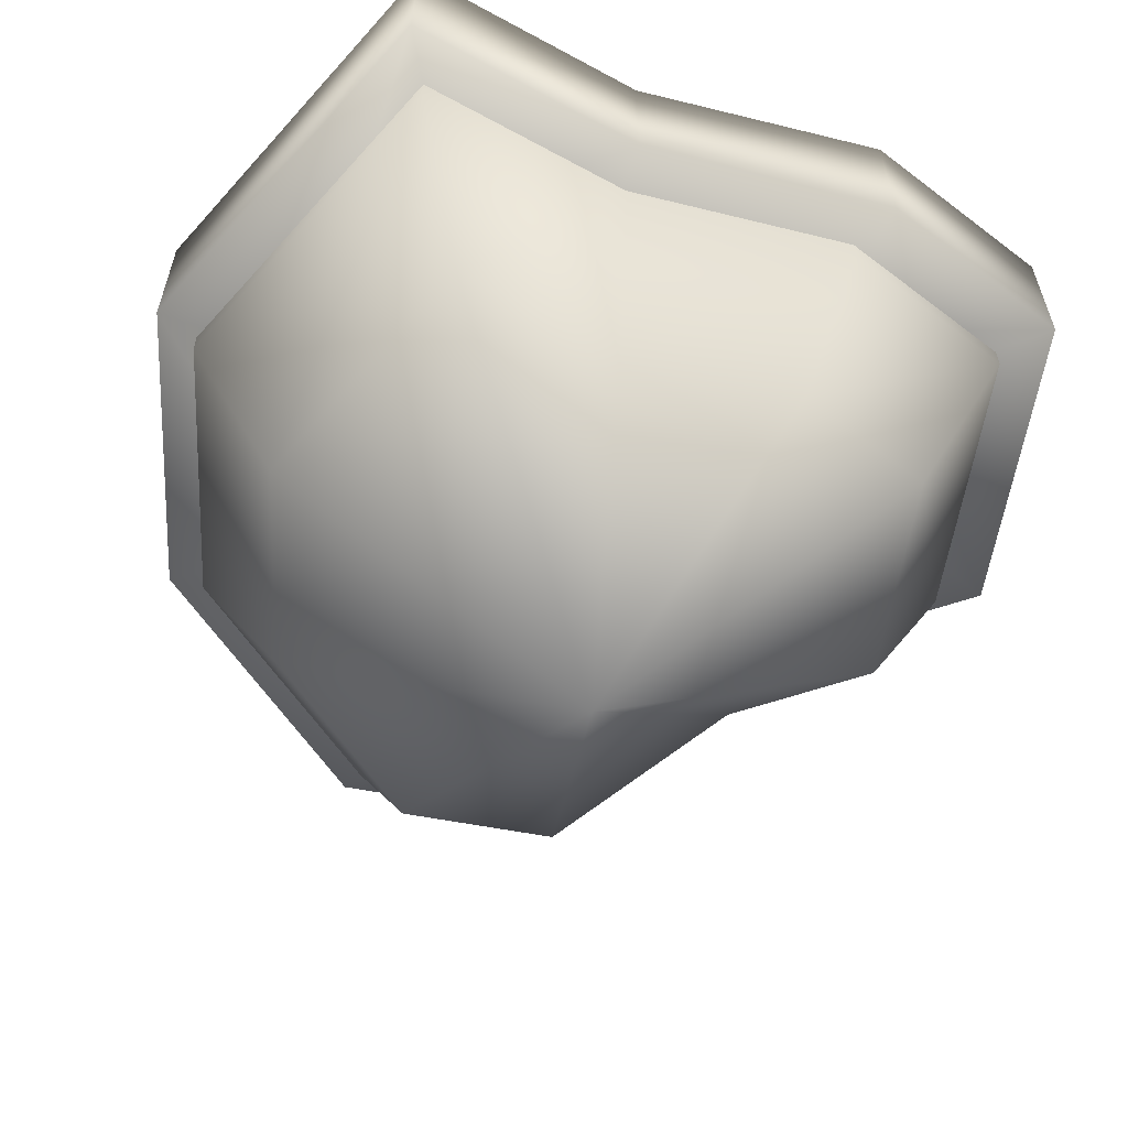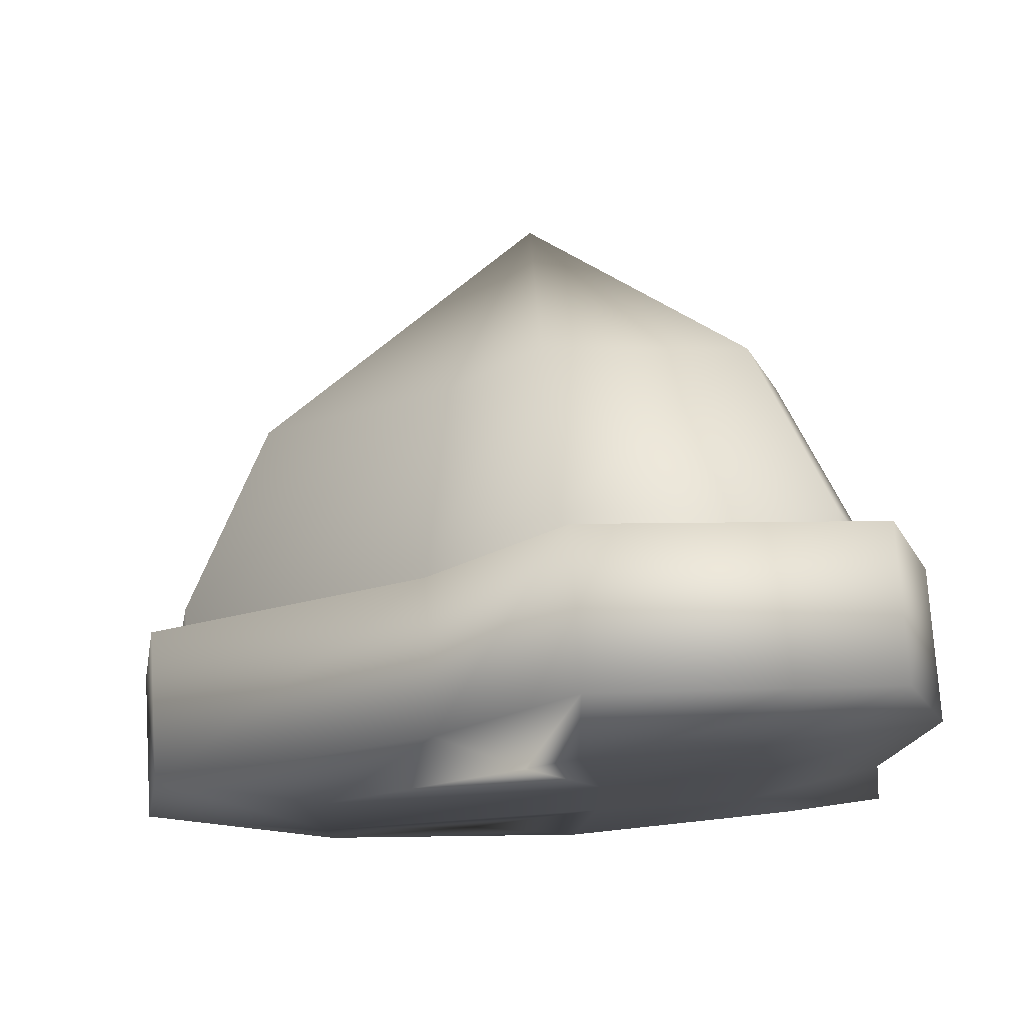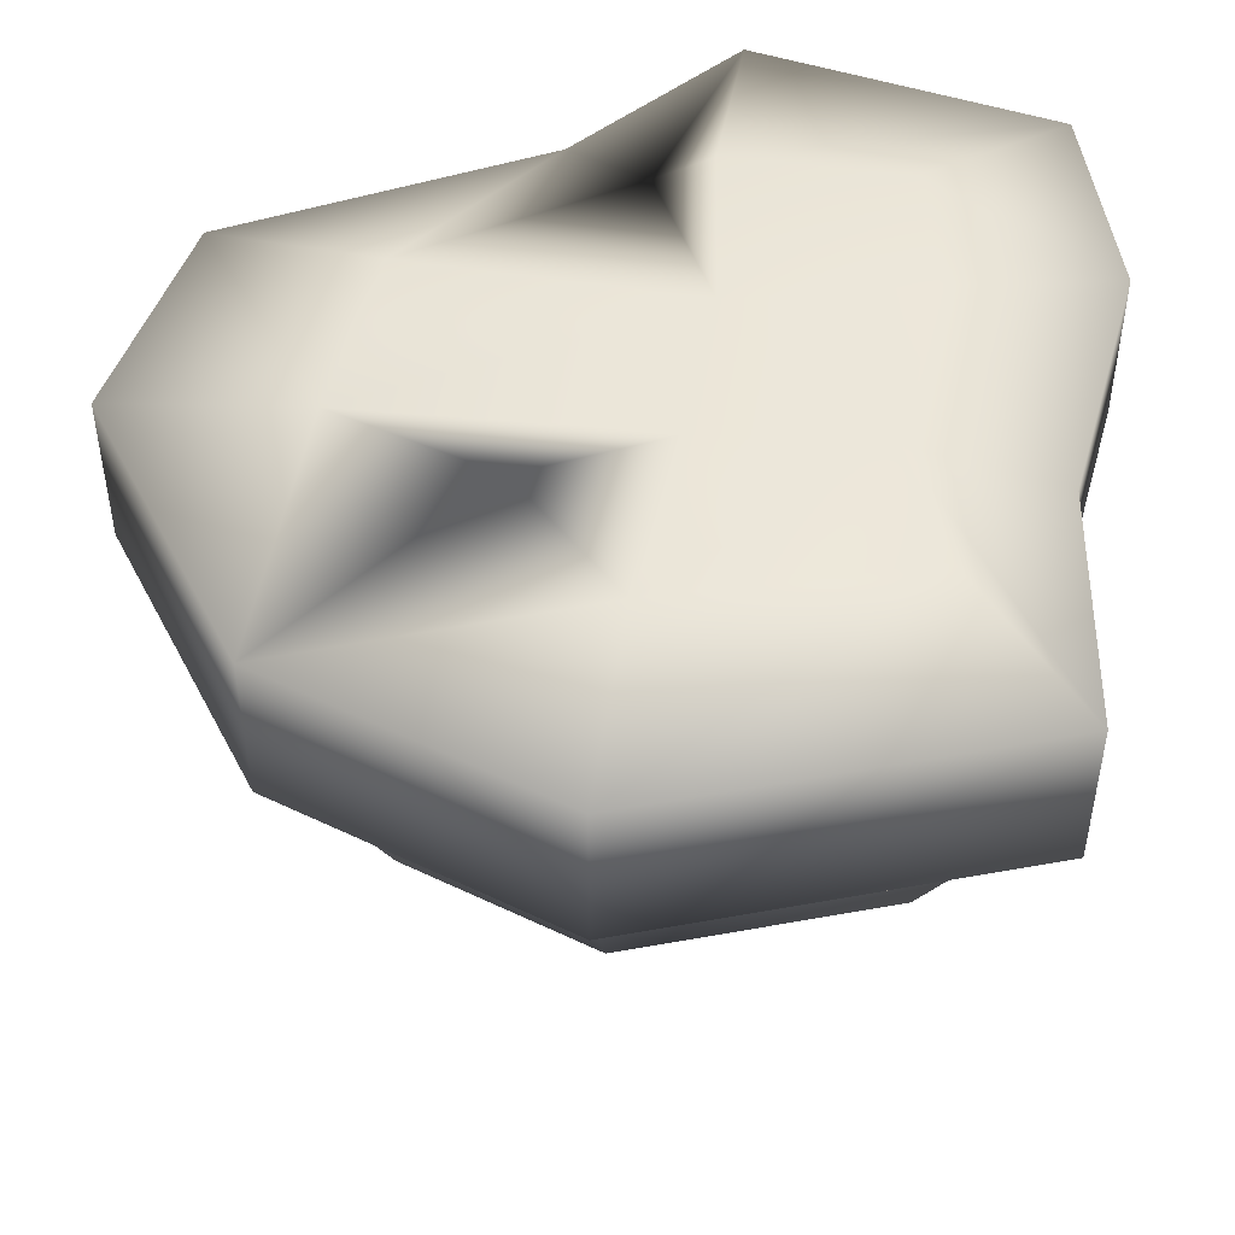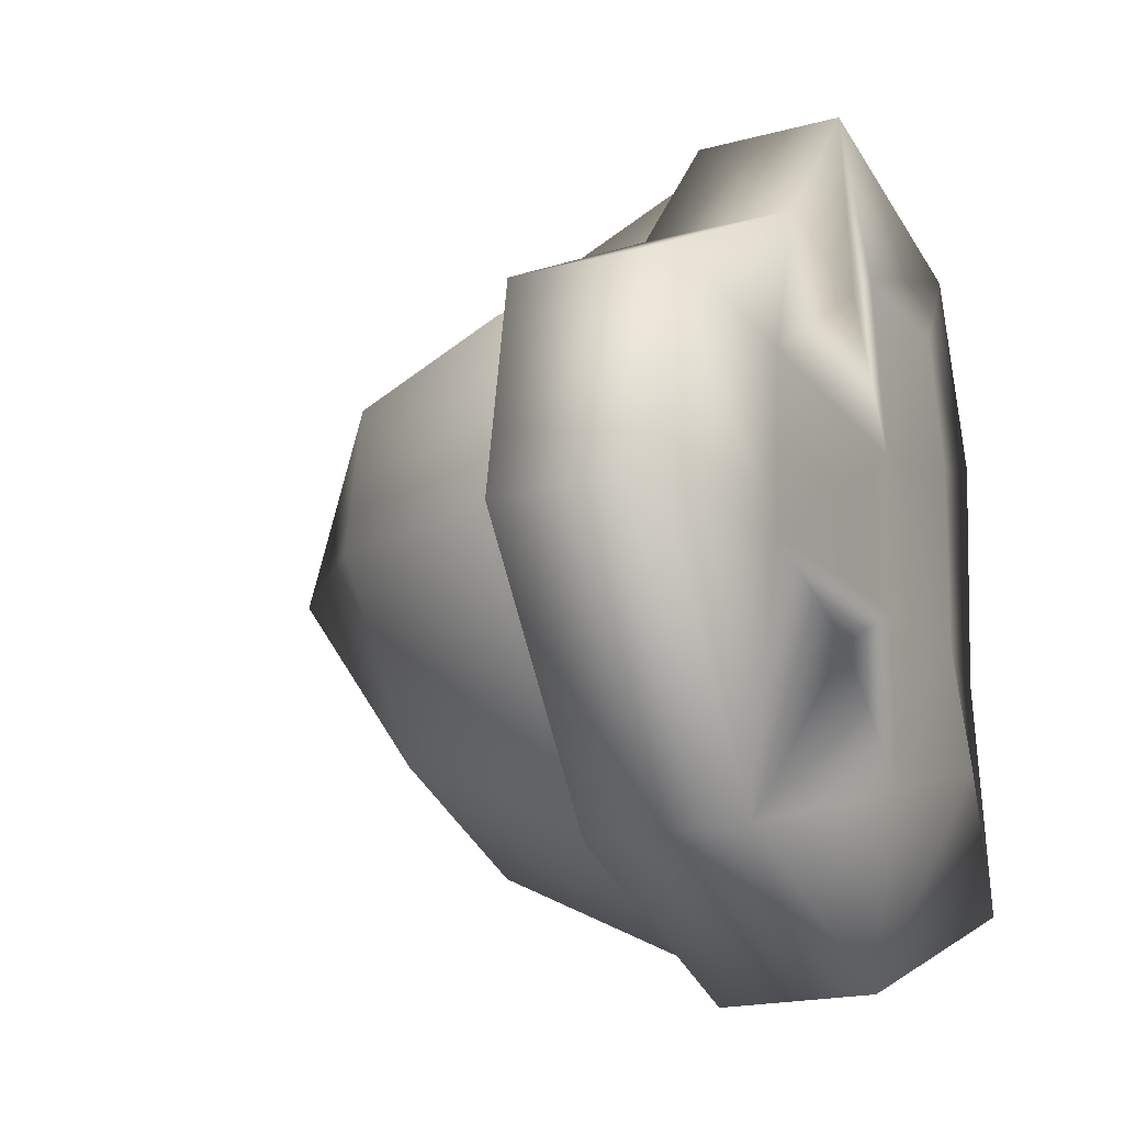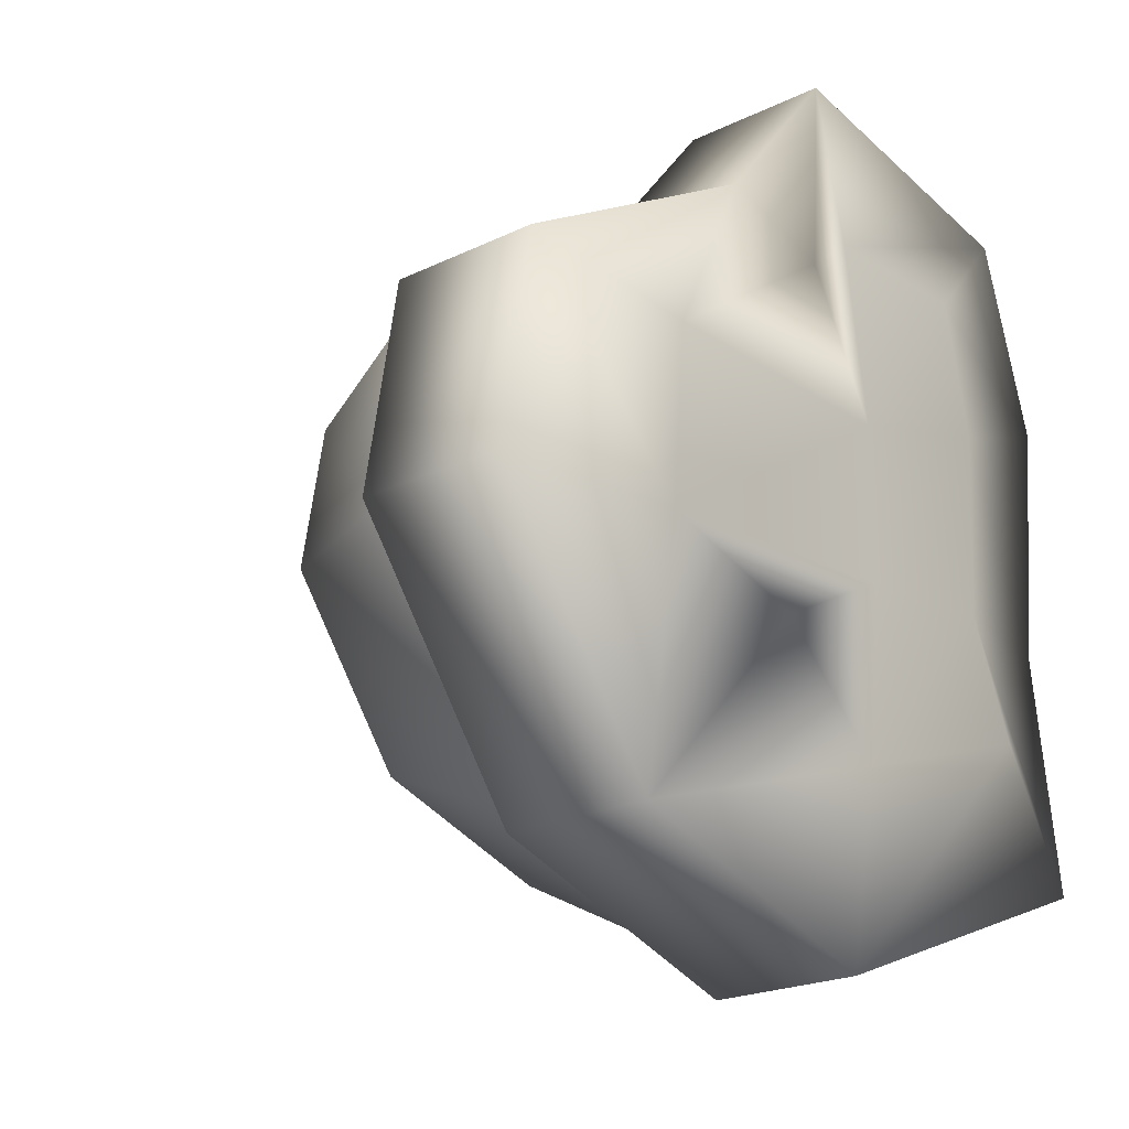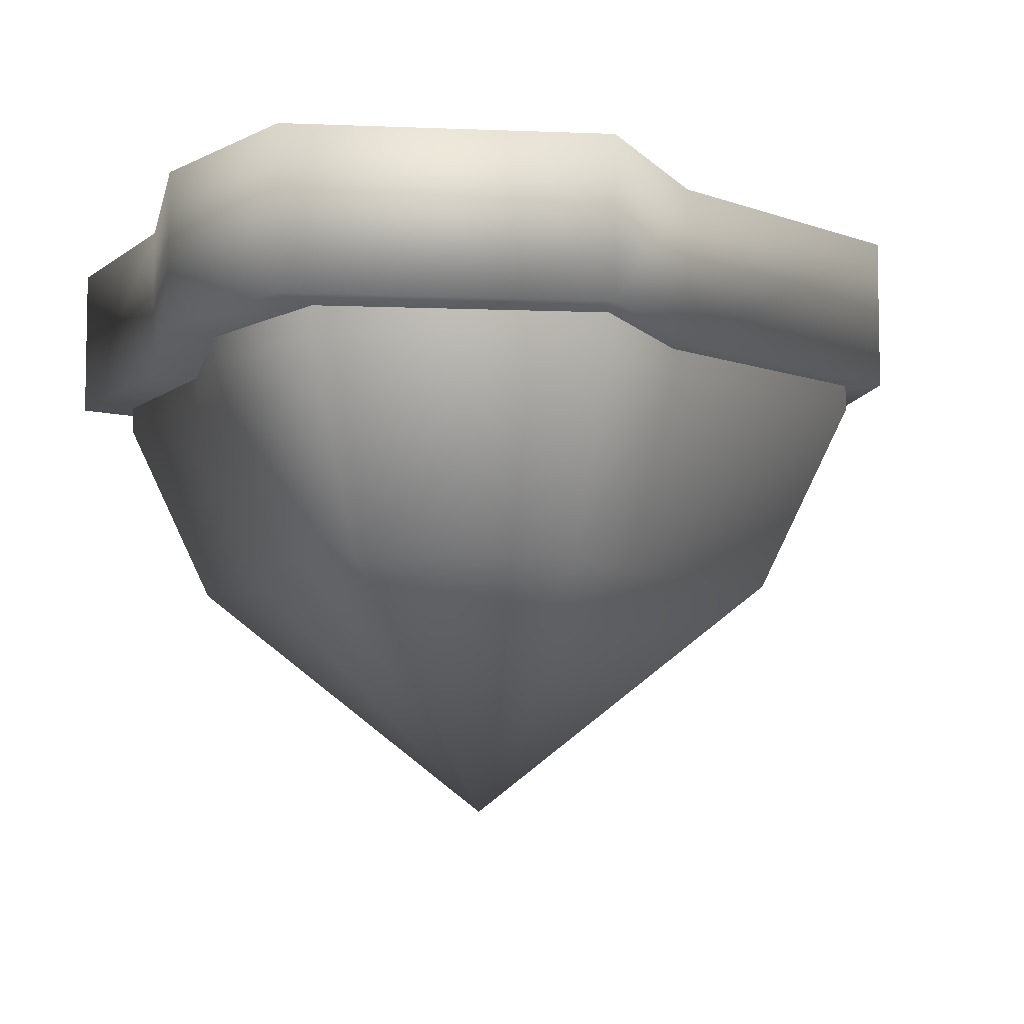
<metadata>
{"format":"obj","ext":"obj","renderer":"f3d","projection":"perspective","resolution":1024,"background":"white","views":[{"elev":-60.5,"azim":-110.5,"up":"+Y"},{"elev":74.5,"azim":176.4,"up":"+Z"},{"elev":48.4,"azim":-170.6,"up":"+Y"},{"elev":-19.4,"azim":116.7,"up":"+Z"},{"elev":-21.3,"azim":131.0,"up":"+Z"},{"elev":-7.1,"azim":-17.7,"up":"+Y"}]}
</metadata>
<code>
v  11.76 0 -154.1
v  12.79 0 -163.5
v  12.79 -5.971 -163.5
v  11.76 -5.971 -154.1
v  35.3 0 -173.9
v  42.01 0 -164.7
v  42.01 -5.971 -164.7
v  35.3 -5.971 -173.9
v  11.44 0 -172.4
v  24.8 0 -177.5
v  24.8 -5.971 -177.5
v  11.44 -5.971 -172.4
v  30.15 0 -150.8
v  25.13 0 -144.7
v  25.13 -5.971 -144.7
v  30.15 -5.971 -150.8
v  40.65 0 -156.6
v  40.65 -5.971 -156.6
v  14.06 0 -146.8
v  14.06 -5.971 -146.8
v  15.62 -13.87 -162.8
v  14.84 -13.87 -155.6
v  37.95 -13.87 -163.7
v  32.83 -13.87 -170.7
v  24.8 -13.87 -173.5
v  14.59 -13.87 -169.6
v  25.06 -13.87 -148.4
v  28.89 -13.87 -153.1
v  36.92 -13.87 -157.6
v  16.6 -13.87 -150.1
v  24.81 -23.7 -160.5
o land4
g land4
f 1 2 3 4
f 5 6 7 8
f 9 10 11 12
f 13 14 15 16
f 2 9 12 3
f 17 13 16 18
f 10 5 8 11
f 14 19 20 15
f 19 1 4 20
f 6 17 18 7
f 4 3 21 22
f 8 7 23 24
f 12 11 25 26
f 16 15 27 28
f 3 12 26 21
f 18 16 28 29
f 11 8 24 25
f 15 20 30 27
f 20 4 22 30
f 7 18 29 23
f 22 21 31
f 24 23 31
f 26 25 31
f 28 27 31
f 21 26 31
f 29 28 31
f 25 24 31
f 27 30 31
f 30 22 31
f 23 29 31
v  10.87 1.477 -163.6
v  9.718 1.477 -153.2
v  16.27 2.568 -155.7
v  16.72 2.568 -163.6
v  23.52 2.568 -164.2
v  35.69 2.568 -165
v  29.1 2.568 -167
v  24.3 2.568 -171.6
v  24.68 1.477 -142.6
v  30.29 1.477 -149.4
v  26.76 2.568 -151.9
v  24.68 2.568 -150.3
v  9.364 1.477 -173.6
v  14.6 2.568 -168.5
v  42.04 1.477 -156
v  35.09 2.568 -157.5
v  43.55 1.477 -165
v  36.05 1.477 -175.3
v  24.3 1.477 -179.3
v  23.56 2.568 -157.7
v  17.53 2.568 -150.1
v  12.29 1.477 -145
v  10.87 -4.898 -163.6
v  9.718 -4.898 -153.2
v  43.55 -4.898 -165
v  36.05 -4.898 -175.3
v  24.3 -4.898 -179.3
v  9.364 -4.898 -173.6
v  24.68 -4.898 -142.6
v  30.29 -4.898 -149.4
v  42.04 -4.898 -156
v  12.29 -4.898 -145
v  24.36 -4.898 -157.9
v  22.34 -4.898 -149.1
v  16.89 -4.898 -150.2
v  15.75 -4.898 -153.8
v  16.85 -4.898 -163.7
v  15.94 -4.898 -169.7
v  24.42 -4.898 -173
v  32.36 -4.898 -170.3
v  37.29 -4.898 -163.5
v  36.66 -4.898 -159.8
v  26.42 -4.898 -154.1
v  24.7 -4.898 -166.4
o g4
g g4
f 32 33 34 35
f 36 37 38 39
f 40 41 42 43
f 44 32 35 45
f 41 46 47 42
f 37 48 49 38
f 49 50 39 38
f 37 36 51 47
f 45 39 50 44
f 52 43 51 34
f 35 36 39 45
f 53 40 43 52
f 33 53 52 34
f 46 48 37 47
f 51 43 42 47
f 51 36 35 34
f 33 32 54 55
f 49 48 56 57
f 44 50 58 59
f 41 40 60 61
f 32 44 59 54
f 46 41 61 62
f 50 49 57 58
f 40 53 63 60
f 53 33 55 63
f 48 46 62 56
f 64 65 66 67
f 55 54 68 67
f 54 59 69 68
f 59 58 70 69
f 58 57 71 70
f 57 56 72 71
f 56 62 73 72
f 62 61 74 73
f 61 60 65 74
f 60 63 66 65
f 63 55 67 66
f 64 75 72 73
f 64 73 74 65
f 67 68 75 64
f 68 69 70 75
f 75 70 71 72

</code>
